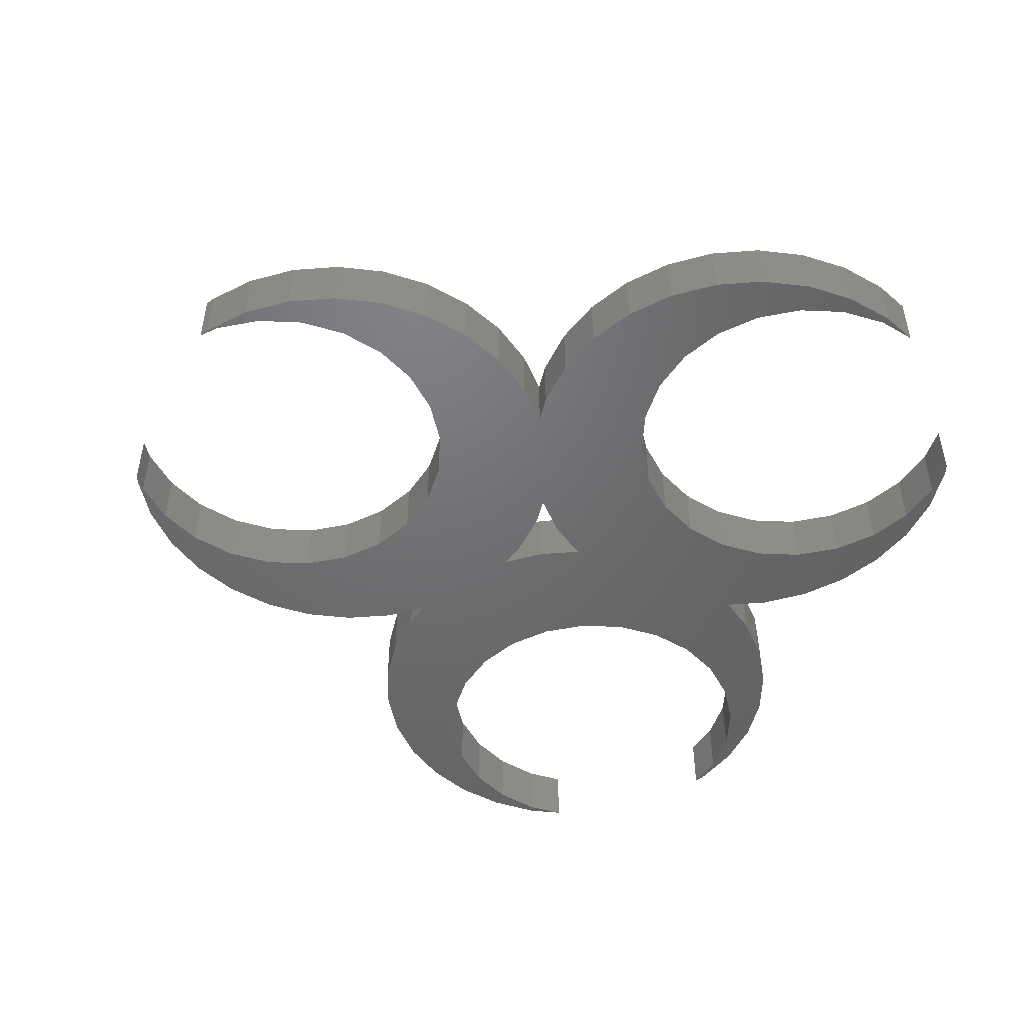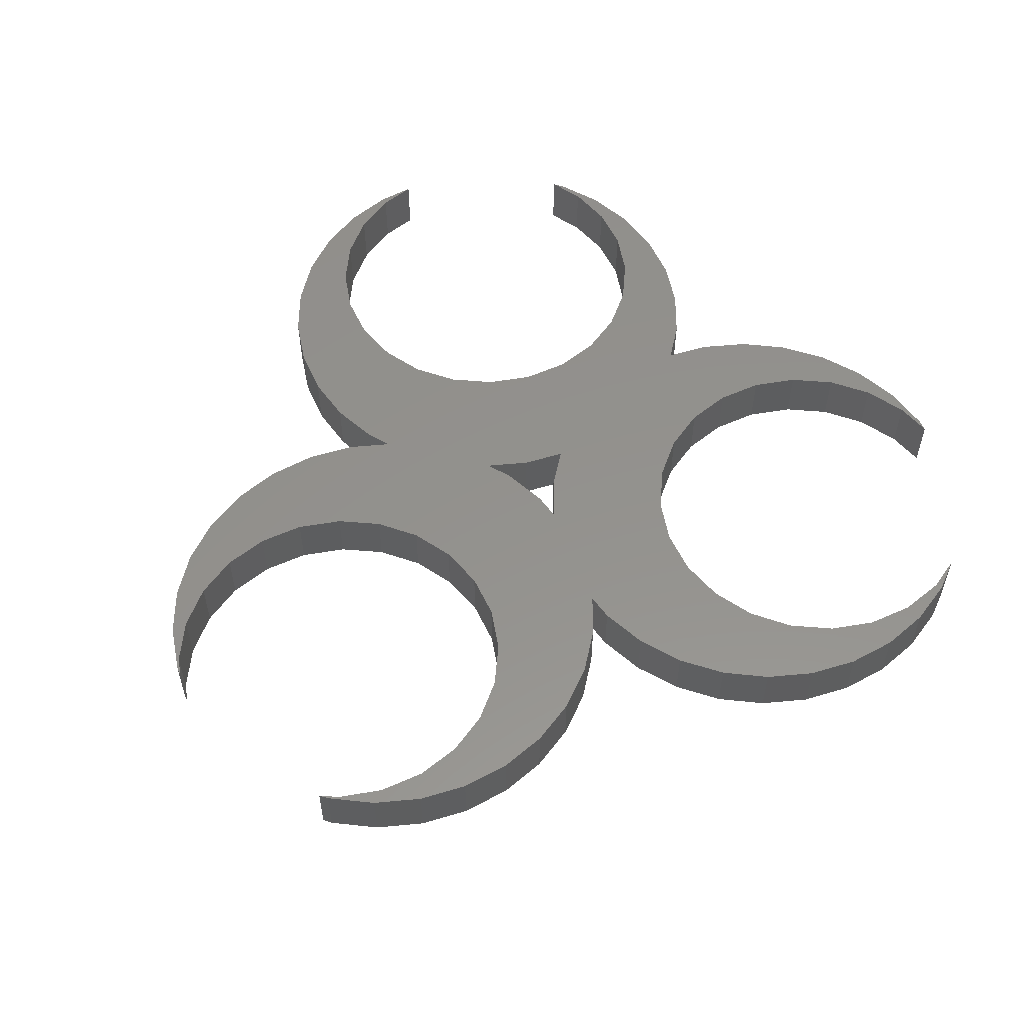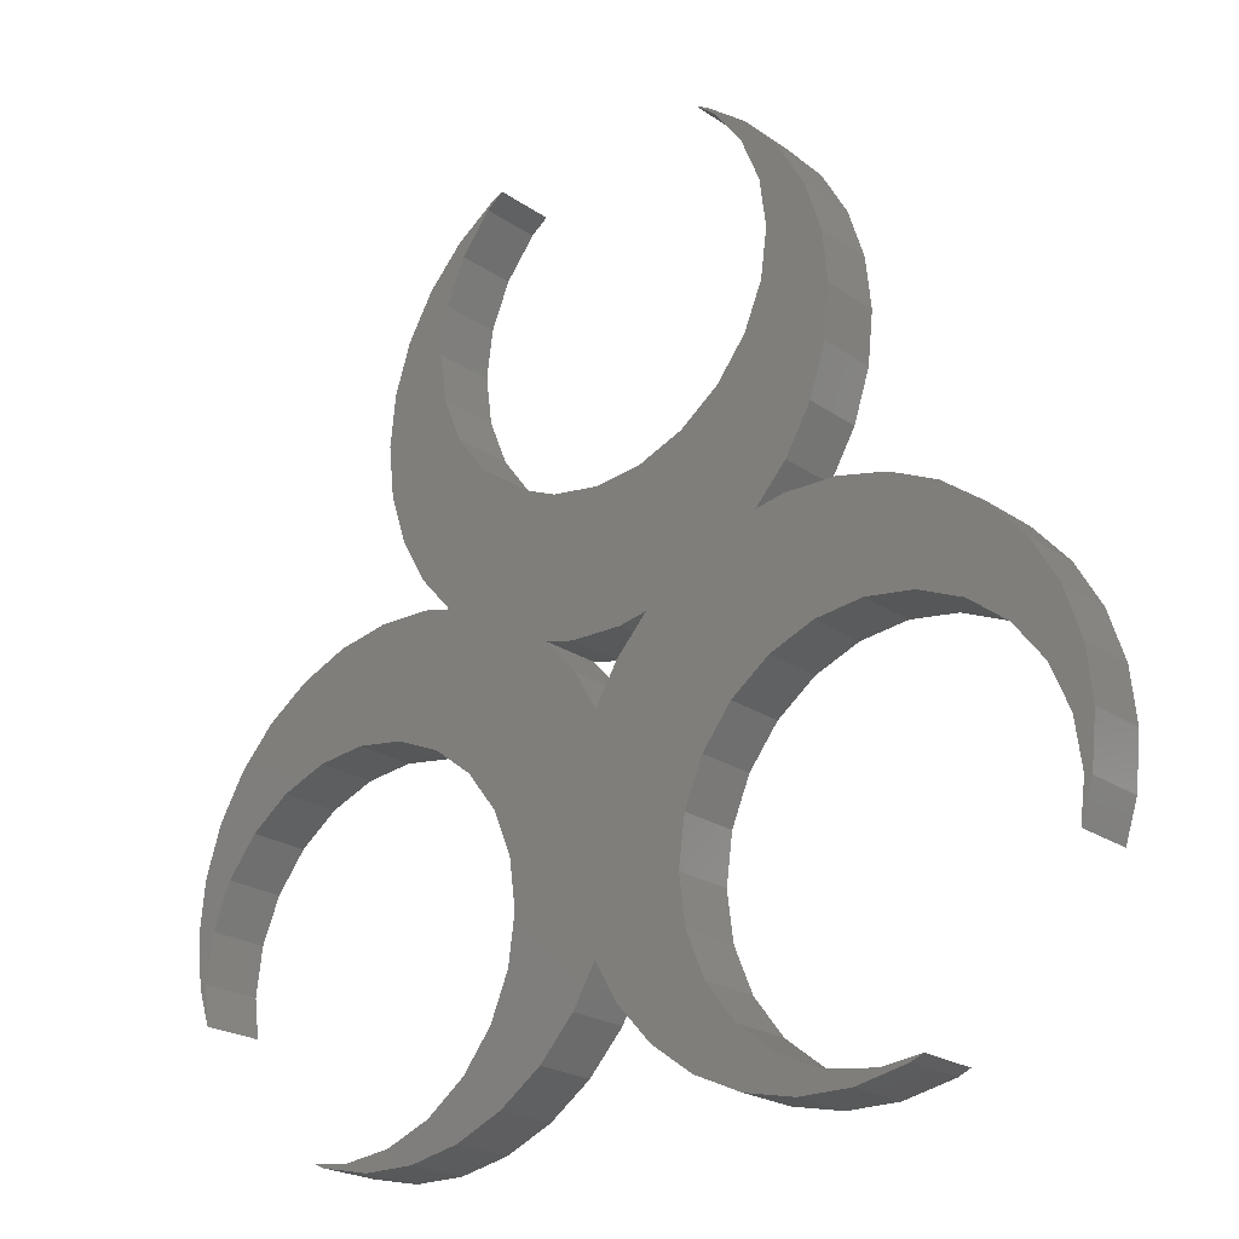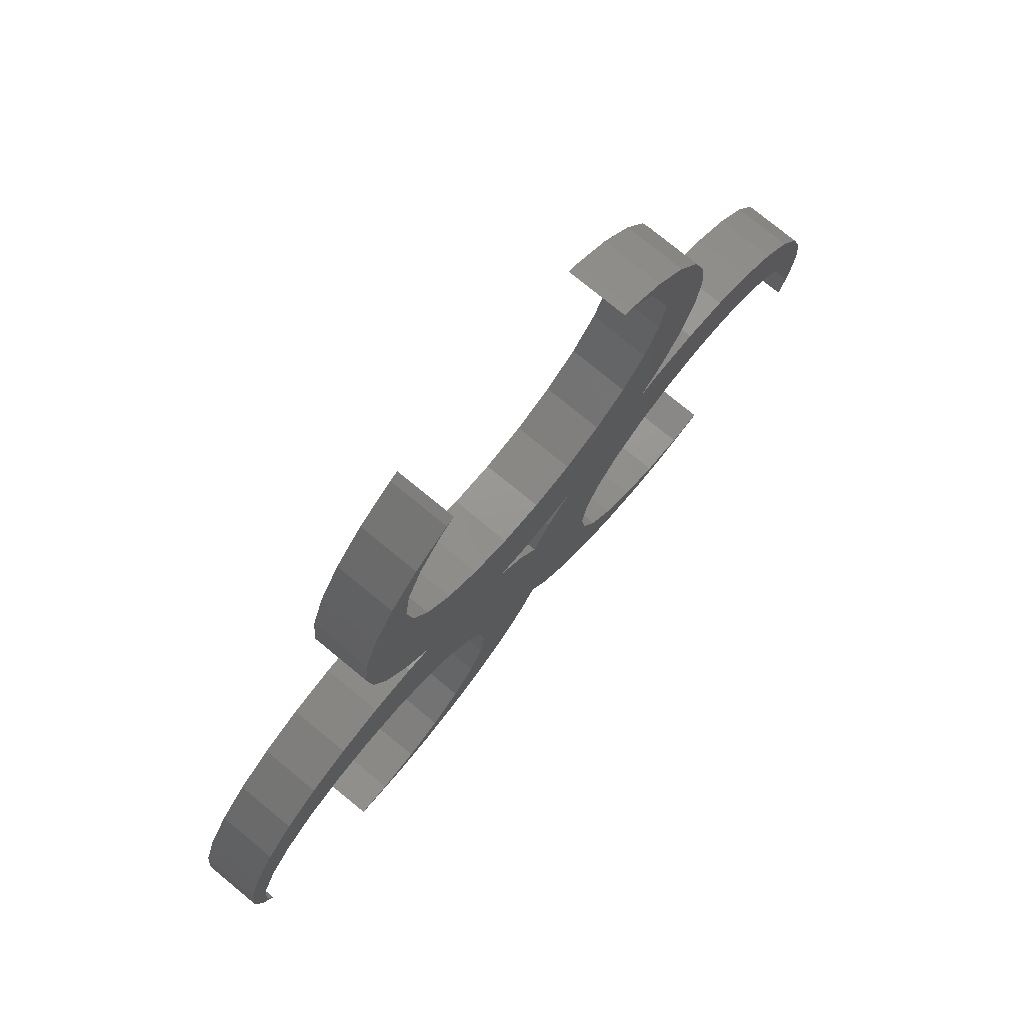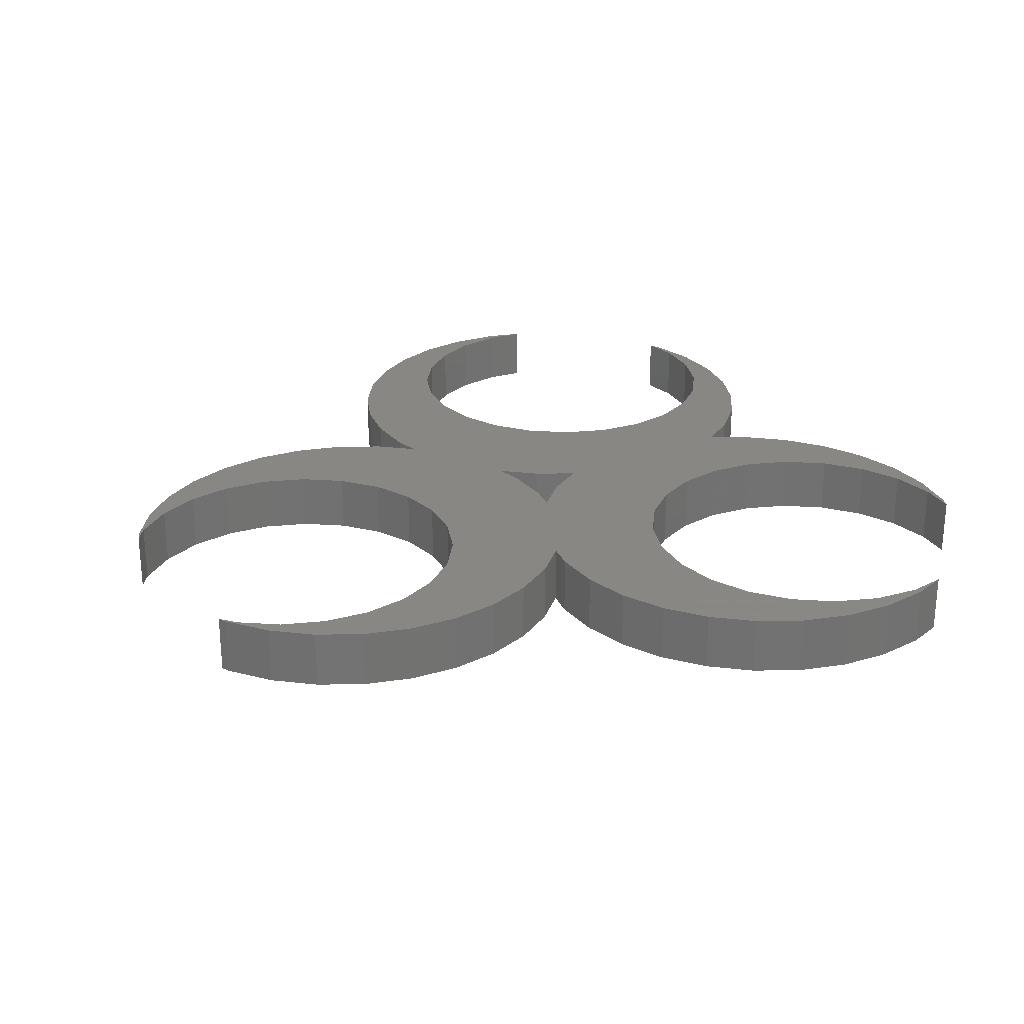
<metadata>
{"format":"stl","ext":"stl","renderer":"f3d","projection":"perspective","resolution":1024,"background":"white","views":[{"elev":-48.9,"azim":-115.2,"up":"+Z"},{"elev":55.4,"azim":-137.6,"up":"+Z"},{"elev":-21.9,"azim":39.7,"up":"+Y"},{"elev":76.8,"azim":129.4,"up":"+Y"},{"elev":25.9,"azim":-121.5,"up":"+Z"}]}
</metadata>
<code>
# stl→obj: 250 verts, 500 faces
v -19 -9 0
v -18.78 -6.921 0
v -18.78 -11.08 0
v -18.14 -4.933 0
v -17.09 -3.122 0
v -18.24 -9.059 0
v -15.69 -1.569 0
v -17.5 -7.25 0
v -14 -0.3397 0
v -16.3 -5.697 0
v -12.09 0.5106 0
v -14.75 -4.505 0
v -10.05 0.9452 0
v -12.94 -3.756 0
v -7.955 0.9452 0
v -8.09 2.122 0
v -9.135 3.933 0
v -6.812 0.7023 0
v -9.781 5.921 0
v -10 8 0
v -9.781 10.08 0
v -9.135 12.07 0
v -8.09 13.88 0
v -7.244 12.94 0
v -6.691 15.43 0
v -5.303 16.3 0
v -5 16.66 0
v -6.495 14.75 0
v -7.5 11 0
v -6.495 7.25 0
v -7.244 9.059 0
v -5.303 5.697 0
v 18.5 -11 0
v 18.78 -11.08 0
v 18.29 -12.59 0
v -3.75 4.505 0
v -1.941 3.756 0
v -11 -3.5 0
v 0 3.5 0
v -9.059 -3.756 0
v 7.5 11 0
v 8.09 13.88 0
v 7.244 9.059 0
v 6.495 14.75 0
v 6.691 15.43 0
v 7.244 12.94 0
v 5.303 16.3 0
v 4.614 16.83 0
v 5 16.66 0
v 9.135 12.07 0
v 6.495 7.25 0
v 9.781 10.08 0
v 5.303 5.697 0
v 10 8 0
v 3.75 4.505 0
v -2.188 -1.702 0
v 9.781 5.921 0
v 9.135 3.933 0
v -1.045 -1.945 0
v 8.09 2.122 0
v 1.045 -1.945 0
v 6.812 0.7023 0
v 0 -4.698 0
v -5.697 -5.697 0
v -0.9098 -3.122 0
v 12.94 -3.756 0
v 15.69 -1.569 0
v 17.09 -3.122 0
v 14.75 -4.505 0
v 18.14 -4.933 0
v 16.3 -5.697 0
v 18.78 -6.921 0
v 17.5 -7.25 0
v 19 -9 0
v 18.24 -9.059 0
v 3.756 -9.059 0
v -3.756 -9.059 0
v 4.505 -7.25 0
v 11 -3.5 0
v 14 -0.3397 0
v 9.059 -3.756 0
v -4.505 -7.25 0
v 7.25 -4.505 0
v 5.697 -5.697 0
v 3.5 -11 0
v -3.5 -11 0
v 4 -17.66 0
v 7.955 -18.95 0
v 5.91 -18.51 0
v 0 -13.3 0
v 3.756 -12.94 0
v 4.505 -14.75 0
v -2.309 -16.43 0
v -4.505 -14.75 0
v -0.9098 -14.88 0
v 0.9098 -14.88 0
v 7.25 -17.5 0
v 2.309 -16.43 0
v -18.29 -12.59 0
v -18.5 -11 0
v 11 -18.5 0
v 12.58 -18.29 0
v 12.09 -18.51 0
v 10.05 -18.95 0
v 9.059 -18.24 0
v 5.697 -16.3 0
v -3.756 -12.94 0
v -11 -18.5 0
v -12.09 -18.51 0
v -12.58 -18.29 0
v -5.697 -16.3 0
v -4 -17.66 0
v -7.25 -17.5 0
v -9.059 -18.24 0
v -7.955 -18.95 0
v -10.05 -18.95 0
v -5.91 -18.51 0
v 2.188 -1.702 0
v 10.05 0.9452 0
v 0.9098 -3.122 0
v 1.941 3.756 0
v 7.955 0.9452 0
v -7.25 -4.505 0
v 12.09 0.5106 0
v -4.614 16.83 0
v -19 -9 2.5
v -18.78 -6.921 2.5
v -18.78 -11.08 2.5
v -18.29 -12.59 2.5
v -18.5 -11 2.5
v -18.24 -9.059 2.5
v -17.5 -7.25 2.5
v -16.3 -5.697 2.5
v -14.75 -4.505 2.5
v -12.94 -3.756 2.5
v -11 -3.5 2.5
v -9.059 -3.756 2.5
v -7.25 -4.505 2.5
v -5.697 -5.697 2.5
v -4.505 -7.25 2.5
v -3.756 -9.059 2.5
v -3.5 -11 2.5
v -3.756 -12.94 2.5
v -4.505 -14.75 2.5
v -5.697 -16.3 2.5
v -7.25 -17.5 2.5
v -9.059 -18.24 2.5
v -11 -18.5 2.5
v -12.58 -18.29 2.5
v -12.09 -18.51 2.5
v -10.05 -18.95 2.5
v -7.955 -18.95 2.5
v -5.91 -18.51 2.5
v -4 -17.66 2.5
v -2.309 -16.43 2.5
v -0.9098 -14.88 2.5
v 0 -13.3 2.5
v 0.9098 -14.88 2.5
v 2.309 -16.43 2.5
v 4 -17.66 2.5
v 5.91 -18.51 2.5
v 7.955 -18.95 2.5
v 10.05 -18.95 2.5
v 12.09 -18.51 2.5
v 12.58 -18.29 2.5
v 11 -18.5 2.5
v 9.059 -18.24 2.5
v 7.25 -17.5 2.5
v 5.697 -16.3 2.5
v 4.505 -14.75 2.5
v 3.756 -12.94 2.5
v 3.5 -11 2.5
v 3.756 -9.059 2.5
v 4.505 -7.25 2.5
v 5.697 -5.697 2.5
v 7.25 -4.505 2.5
v 9.059 -3.756 2.5
v 11 -3.5 2.5
v 12.94 -3.756 2.5
v 14.75 -4.505 2.5
v 16.3 -5.697 2.5
v 17.5 -7.25 2.5
v 18.24 -9.059 2.5
v 18.5 -11 2.5
v 18.29 -12.59 2.5
v 18.78 -11.08 2.5
v 19 -9 2.5
v 18.78 -6.921 2.5
v 18.14 -4.933 2.5
v 17.09 -3.122 2.5
v 15.69 -1.569 2.5
v 14 -0.3397 2.5
v 12.09 0.5106 2.5
v 10.05 0.9452 2.5
v 7.955 0.9452 2.5
v 6.812 0.7023 2.5
v 8.09 2.122 2.5
v 9.135 3.933 2.5
v 9.781 5.921 2.5
v 10 8 2.5
v 9.781 10.08 2.5
v 9.135 12.07 2.5
v 8.09 13.88 2.5
v 6.691 15.43 2.5
v 5 16.66 2.5
v 4.614 16.83 2.5
v 5.303 16.3 2.5
v 6.495 14.75 2.5
v 7.244 12.94 2.5
v 7.5 11 2.5
v 7.244 9.059 2.5
v 6.495 7.25 2.5
v 5.303 5.697 2.5
v 3.75 4.505 2.5
v 1.941 3.756 2.5
v 0 3.5 2.5
v -1.941 3.756 2.5
v -3.75 4.505 2.5
v -5.303 5.697 2.5
v -6.495 7.25 2.5
v -7.244 9.059 2.5
v -7.5 11 2.5
v -7.244 12.94 2.5
v -6.495 14.75 2.5
v -5.303 16.3 2.5
v -4.614 16.83 2.5
v -5 16.66 2.5
v -6.691 15.43 2.5
v -8.09 13.88 2.5
v -9.135 12.07 2.5
v -9.781 10.08 2.5
v -10 8 2.5
v -9.781 5.921 2.5
v -9.135 3.933 2.5
v -8.09 2.122 2.5
v -6.812 0.7023 2.5
v -7.955 0.9452 2.5
v -10.05 0.9452 2.5
v -12.09 0.5106 2.5
v -14 -0.3397 2.5
v -15.69 -1.569 2.5
v -17.09 -3.122 2.5
v -18.14 -4.933 2.5
v -2.188 -1.702 2.5
v -1.045 -1.945 2.5
v 1.045 -1.945 2.5
v 2.188 -1.702 2.5
v 0.9098 -3.122 2.5
v 0 -4.698 2.5
v -0.9098 -3.122 2.5
f 1 2 3
f 3 2 4
f 3 4 5
f 6 5 7
f 8 7 9
f 10 9 11
f 12 11 13
f 14 13 15
f 16 17 18
f 17 19 18
f 19 20 18
f 18 20 21
f 21 22 18
f 18 22 23
f 24 23 25
f 26 25 27
f 28 25 26
f 24 25 28
f 29 23 24
f 30 18 31
f 18 23 29
f 18 29 31
f 32 18 30
f 33 34 35
f 18 32 36
f 14 15 18
f 36 37 18
f 14 18 38
f 38 37 39
f 38 39 40
f 41 42 43
f 44 45 46
f 47 48 49
f 47 49 45
f 47 45 44
f 46 45 42
f 46 42 41
f 43 42 50
f 43 50 51
f 51 50 52
f 51 52 53
f 53 52 54
f 53 54 55
f 56 57 58
f 59 58 60
f 61 60 62
f 63 64 65
f 66 67 68
f 69 68 70
f 71 70 72
f 73 72 74
f 33 74 34
f 75 74 33
f 73 74 75
f 71 72 73
f 69 70 71
f 76 77 78
f 66 68 69
f 79 67 66
f 63 80 67
f 81 67 79
f 82 67 81
f 63 67 82
f 64 63 82
f 82 83 84
f 85 86 76
f 87 88 89
f 90 91 92
f 86 91 90
f 93 94 95
f 96 97 98
f 99 3 100
f 101 102 103
f 101 103 104
f 101 104 105
f 87 104 88
f 98 104 87
f 98 105 104
f 97 105 98
f 92 106 96
f 82 84 78
f 86 85 91
f 90 92 96
f 107 95 94
f 108 109 110
f 111 93 112
f 111 112 113
f 114 115 116
f 108 116 109
f 113 115 114
f 114 116 108
f 86 90 107
f 113 117 115
f 112 117 113
f 94 93 111
f 96 106 97
f 82 78 77
f 95 107 90
f 77 76 86
f 82 81 83
f 118 119 120
f 40 121 55
f 39 121 40
f 18 37 38
f 12 13 14
f 10 11 12
f 8 9 10
f 6 7 8
f 3 5 6
f 100 3 6
f 61 62 122
f 56 58 59
f 40 55 54
f 40 54 57
f 123 57 56
f 65 123 56
f 61 122 118
f 124 80 63
f 59 60 61
f 119 124 120
f 122 119 118
f 40 57 123
f 26 27 125
f 120 124 63
f 123 65 64
f 1 126 2
f 2 126 127
f 1 3 126
f 126 3 128
f 3 99 128
f 128 99 129
f 130 129 99
f 100 130 99
f 6 131 130
f 100 6 130
f 8 132 131
f 6 8 131
f 10 133 132
f 8 10 132
f 12 134 133
f 10 12 133
f 14 135 134
f 12 14 134
f 38 136 135
f 14 38 135
f 40 137 136
f 38 40 136
f 123 138 137
f 40 123 137
f 64 139 138
f 123 64 138
f 140 139 82
f 82 139 64
f 141 140 77
f 77 140 82
f 142 141 86
f 86 141 77
f 142 86 143
f 143 86 107
f 143 107 144
f 144 107 94
f 144 94 145
f 145 94 111
f 145 111 146
f 146 111 113
f 146 113 147
f 147 113 114
f 147 114 148
f 148 114 108
f 148 108 149
f 149 108 110
f 149 110 109
f 150 149 109
f 150 109 116
f 151 150 116
f 151 116 115
f 152 151 115
f 152 115 117
f 153 152 117
f 153 117 112
f 154 153 112
f 154 112 93
f 155 154 93
f 155 93 95
f 156 155 95
f 156 95 90
f 157 156 90
f 90 96 157
f 157 96 158
f 96 98 158
f 158 98 159
f 159 98 87
f 160 159 87
f 160 87 89
f 161 160 89
f 161 89 88
f 162 161 88
f 162 88 104
f 163 162 104
f 163 104 103
f 164 163 103
f 164 103 102
f 165 164 102
f 165 102 166
f 166 102 101
f 166 101 167
f 167 101 105
f 167 105 168
f 168 105 97
f 168 97 169
f 169 97 106
f 170 169 106
f 92 170 106
f 171 170 92
f 91 171 92
f 172 171 91
f 85 172 91
f 76 173 172
f 85 76 172
f 78 174 173
f 76 78 173
f 84 175 174
f 78 84 174
f 83 176 175
f 84 83 175
f 81 177 176
f 83 81 176
f 79 178 177
f 81 79 177
f 66 179 178
f 79 66 178
f 69 180 179
f 66 69 179
f 71 181 180
f 69 71 180
f 182 181 73
f 73 181 71
f 183 182 75
f 75 182 73
f 184 183 33
f 33 183 75
f 184 33 185
f 185 33 35
f 185 35 34
f 186 185 34
f 186 34 74
f 187 186 74
f 74 72 188
f 187 74 188
f 72 70 189
f 188 72 189
f 70 68 190
f 189 70 190
f 68 67 191
f 190 68 191
f 80 192 67
f 67 192 191
f 124 193 80
f 80 193 192
f 119 194 124
f 124 194 193
f 122 195 119
f 119 195 194
f 62 196 122
f 122 196 195
f 196 62 60
f 197 196 60
f 197 60 58
f 198 197 58
f 198 58 57
f 199 198 57
f 199 57 54
f 200 199 54
f 54 52 201
f 200 54 201
f 52 50 202
f 201 52 202
f 50 42 203
f 202 50 203
f 42 45 204
f 203 42 204
f 49 205 45
f 45 205 204
f 48 206 49
f 49 206 205
f 47 207 206
f 48 47 206
f 208 207 44
f 44 207 47
f 209 208 46
f 46 208 44
f 210 209 41
f 41 209 46
f 210 41 211
f 211 41 43
f 211 43 212
f 212 43 51
f 212 51 213
f 213 51 53
f 213 53 214
f 214 53 55
f 214 55 215
f 215 55 121
f 215 121 216
f 216 121 39
f 216 39 217
f 217 39 37
f 217 37 218
f 218 37 36
f 218 36 219
f 219 36 32
f 220 219 32
f 30 220 32
f 221 220 30
f 31 221 30
f 222 221 31
f 29 222 31
f 24 223 222
f 29 24 222
f 28 224 223
f 24 28 223
f 26 225 224
f 28 26 224
f 125 226 225
f 26 125 225
f 27 227 125
f 125 227 226
f 25 228 27
f 27 228 227
f 23 229 25
f 25 229 228
f 22 230 23
f 23 230 229
f 21 231 22
f 22 231 230
f 20 232 21
f 21 232 231
f 20 19 232
f 232 19 233
f 19 17 233
f 233 17 234
f 17 16 234
f 234 16 235
f 16 18 235
f 235 18 236
f 15 237 18
f 18 237 236
f 13 238 15
f 15 238 237
f 11 239 13
f 13 239 238
f 9 240 11
f 11 240 239
f 7 241 9
f 9 241 240
f 5 242 7
f 7 242 241
f 4 243 5
f 5 243 242
f 2 127 4
f 4 127 243
f 244 56 59
f 245 244 59
f 245 59 61
f 246 245 61
f 246 61 118
f 247 246 118
f 120 248 118
f 118 248 247
f 63 249 120
f 120 249 248
f 63 65 250
f 249 63 250
f 65 56 244
f 250 65 244
f 127 126 128
f 171 138 139
f 130 127 128
f 129 130 128
f 206 207 205
f 132 127 131
f 133 127 132
f 134 127 133
f 237 238 127
f 199 134 135
f 175 136 137
f 173 137 138
f 170 171 139
f 160 139 140
f 156 140 141
f 155 141 142
f 154 142 143
f 153 143 144
f 153 144 145
f 152 145 146
f 151 146 147
f 151 147 148
f 150 148 149
f 151 148 150
f 152 146 151
f 153 145 152
f 154 143 153
f 155 142 154
f 156 141 155
f 157 140 156
f 160 140 157
f 159 157 158
f 160 157 159
f 161 139 160
f 162 139 161
f 169 139 162
f 169 170 139
f 207 208 204
f 231 224 228
f 164 166 163
f 163 167 162
f 167 168 162
f 168 169 162
f 171 172 138
f 166 167 163
f 173 138 172
f 174 137 173
f 175 137 174
f 249 136 175
f 249 250 136
f 190 178 179
f 189 179 180
f 188 180 181
f 187 181 182
f 187 182 183
f 186 183 184
f 186 184 185
f 187 183 186
f 188 181 187
f 189 180 188
f 190 179 189
f 248 249 176
f 195 135 194
f 196 135 195
f 197 135 196
f 198 135 197
f 199 135 198
f 214 134 199
f 216 217 134
f 239 240 127
f 235 236 217
f 205 207 204
f 204 208 203
f 219 220 234
f 203 209 202
f 236 127 134
f 209 210 202
f 202 211 201
f 201 212 200
f 212 213 200
f 200 214 199
f 215 134 214
f 215 216 134
f 236 237 127
f 236 134 217
f 231 232 223
f 231 223 224
f 241 242 127
f 232 233 222
f 233 234 220
f 228 224 225
f 227 225 226
f 228 225 227
f 136 244 135
f 248 178 190
f 244 245 193
f 229 231 228
f 223 232 222
f 222 233 221
f 248 177 178
f 238 239 127
f 235 217 218
f 211 212 201
f 213 214 200
f 240 241 127
f 208 209 203
f 230 231 229
f 234 235 219
f 233 220 221
f 243 127 242
f 194 244 193
f 194 135 244
f 193 245 192
f 247 191 192
f 248 176 177
f 247 248 191
f 245 247 192
f 245 246 247
f 191 248 190
f 176 249 175
f 130 131 127
f 165 166 164
f 210 211 202
f 218 219 235
f 250 244 136

</code>
